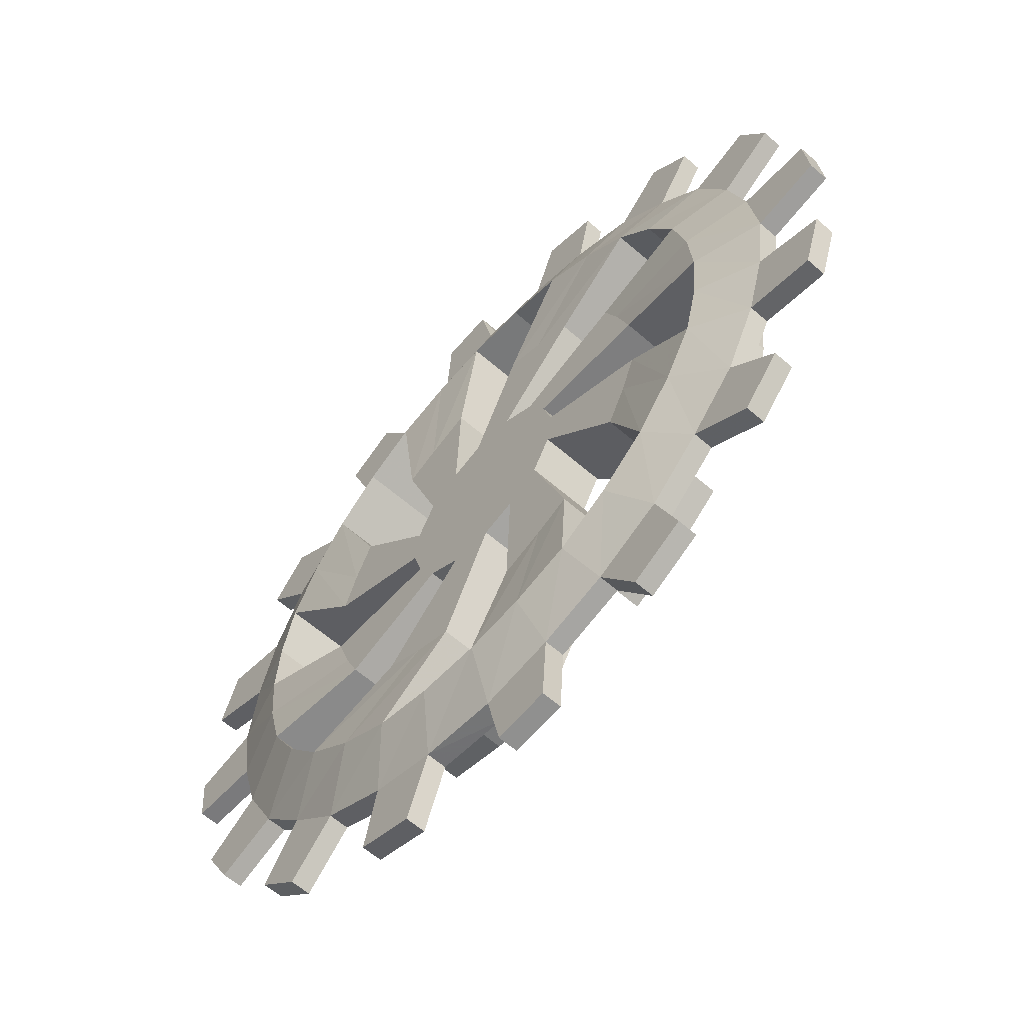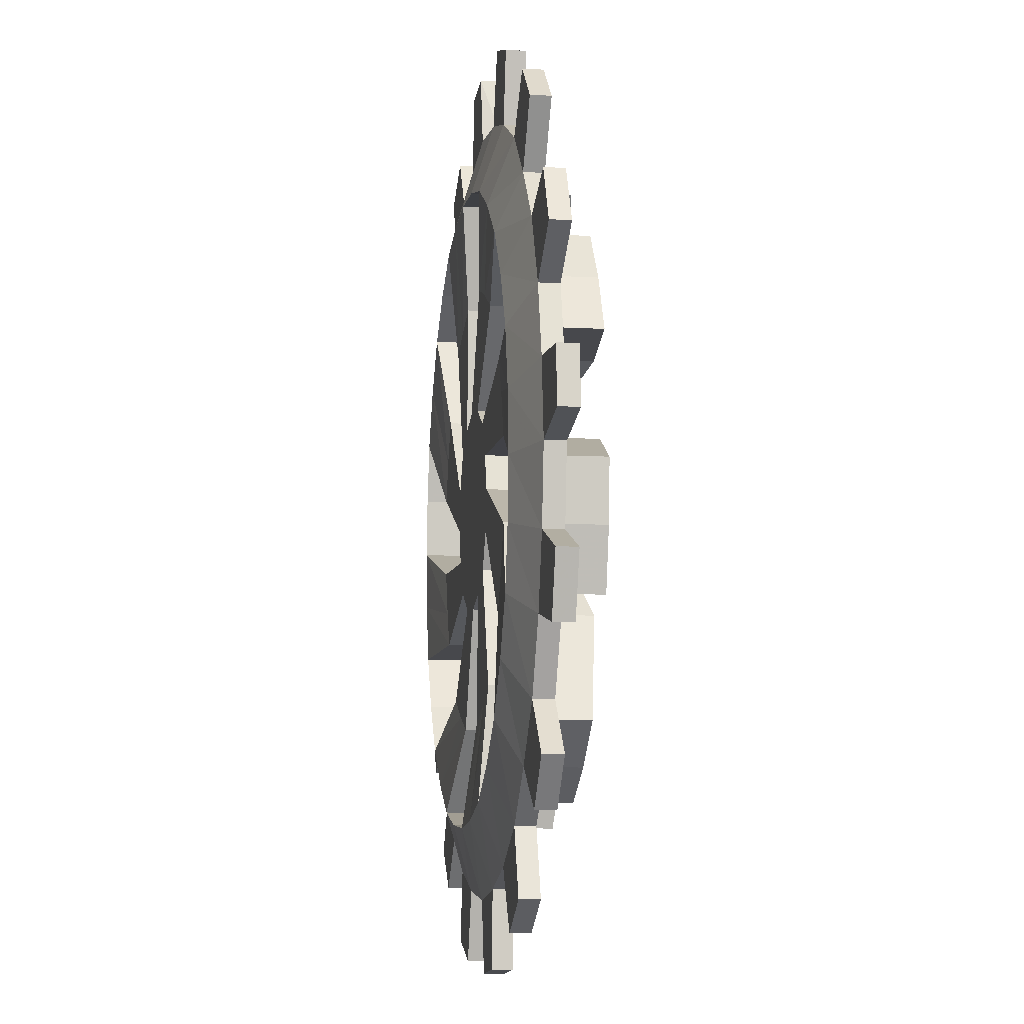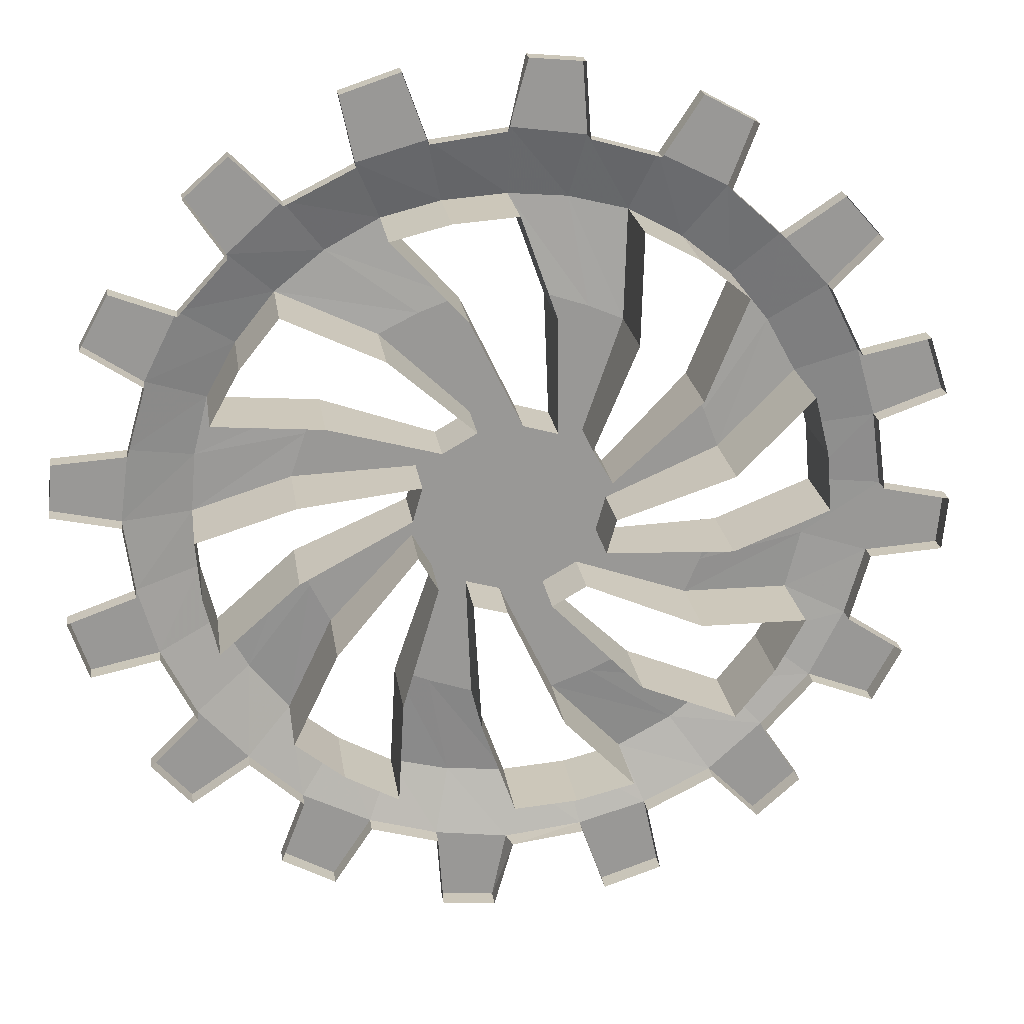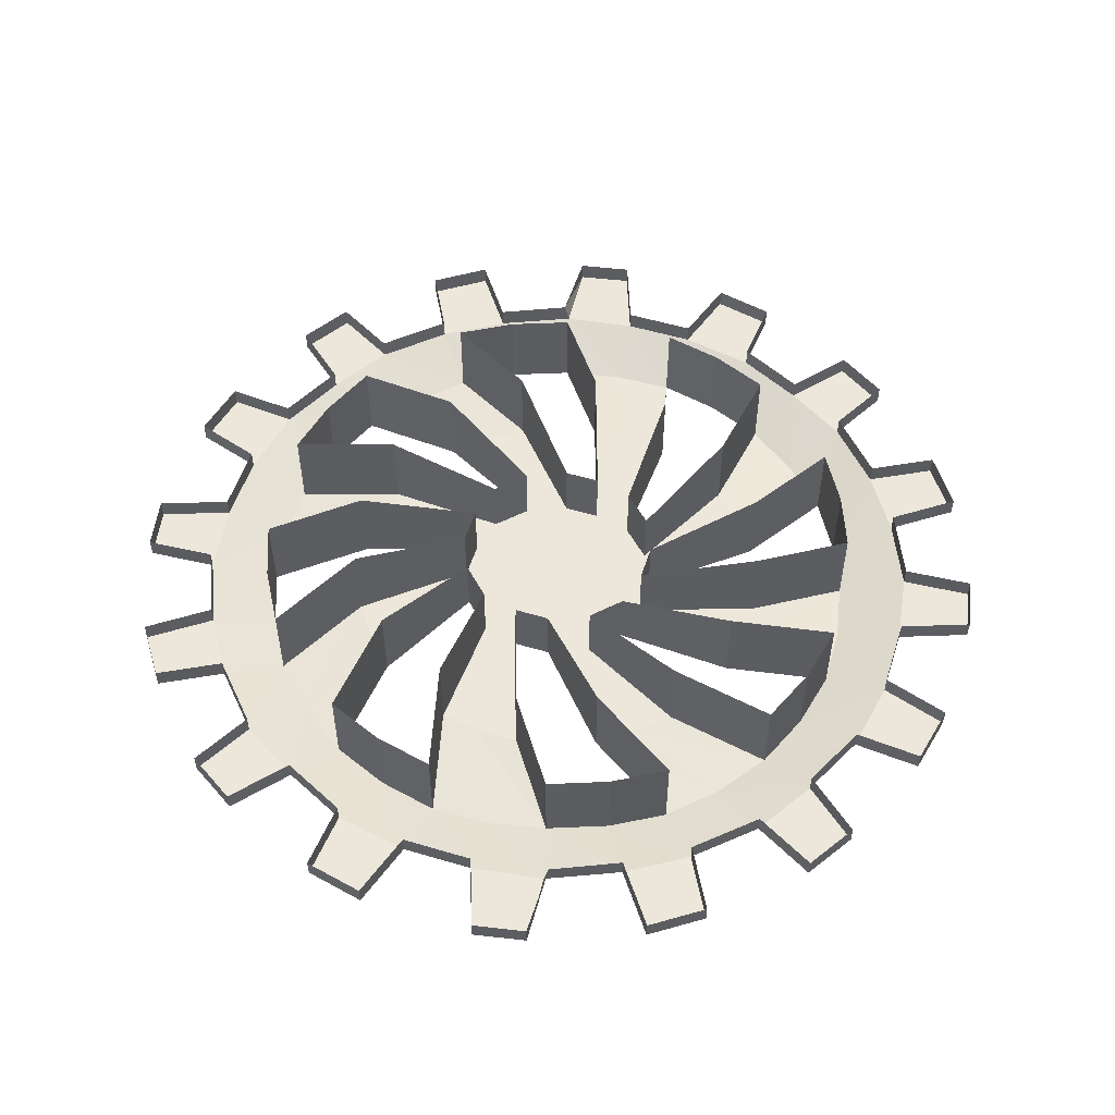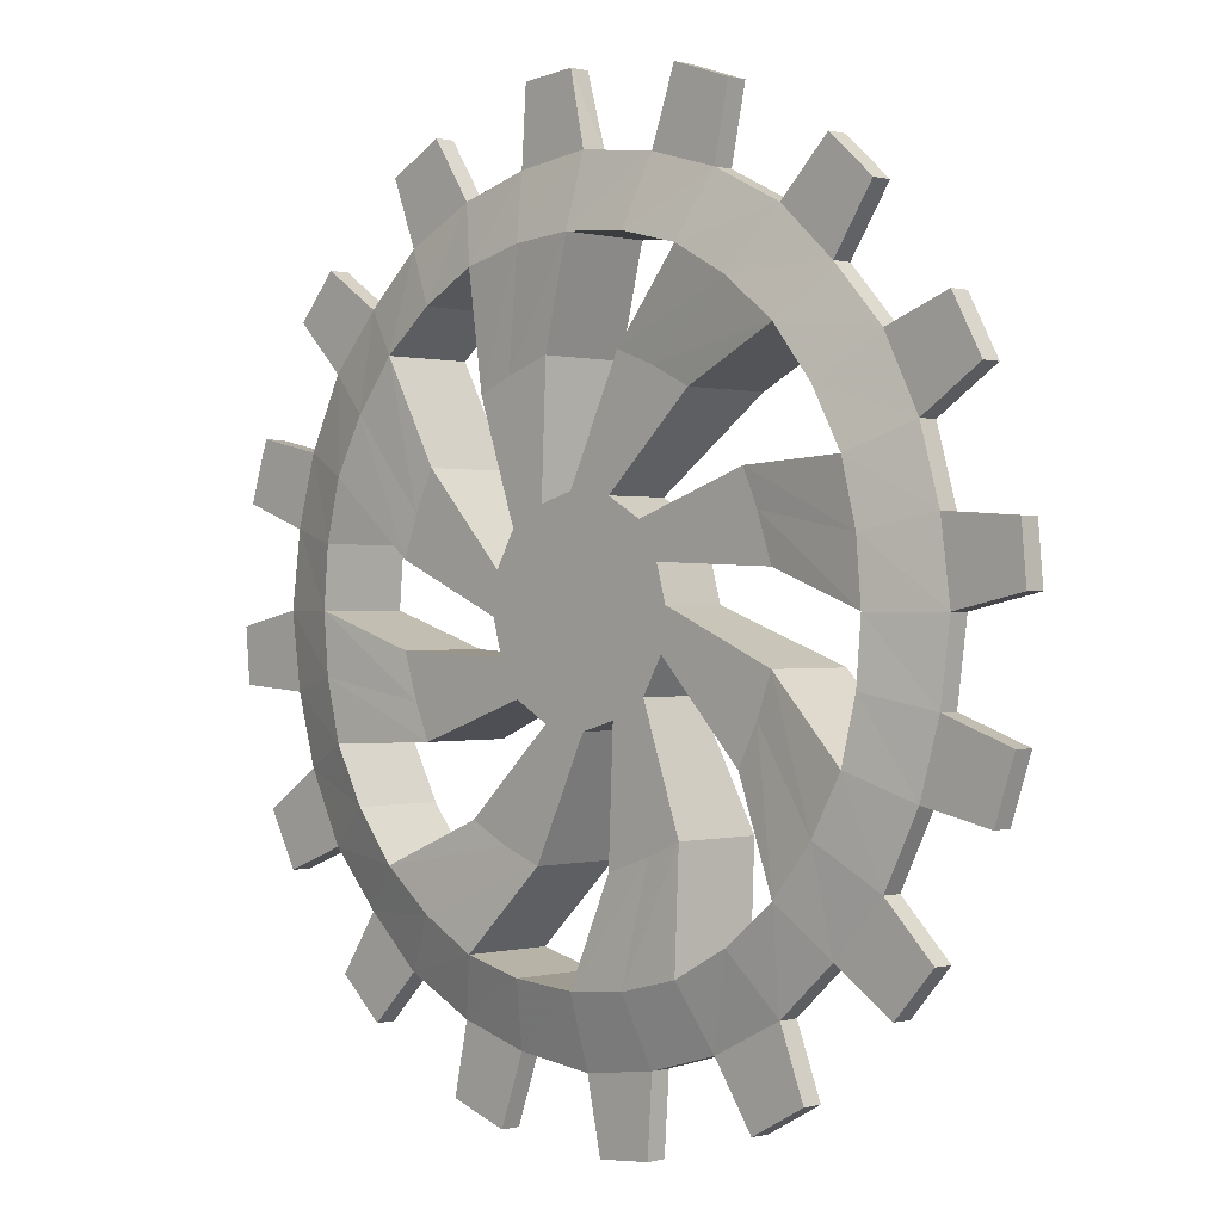
<metadata>
{"format":"obj","ext":"obj","renderer":"f3d","projection":"perspective","resolution":1024,"background":"white","views":[{"elev":-61.4,"azim":48.5,"up":"+Z"},{"elev":-9.1,"azim":81.6,"up":"+Z"},{"elev":21.8,"azim":171.9,"up":"+Z"},{"elev":53.6,"azim":-178.3,"up":"+Y"},{"elev":0.1,"azim":45.2,"up":"+Z"}]}
</metadata>
<code>
v 0.2812 0.7578 -1.617
v 0.2656 0.7578 -1.562
v 0.2656 0.6562 -1.562
v 0.2812 0.6562 -1.617
v 0.4609 0.7969 -1.695
v 0.4609 0.6562 -1.695
v 0.5859 0.7812 -1.812
v 0.5859 0.6406 -1.812
v 0.6094 0.7812 -1.719
v 0.6094 0.6406 -1.719
v 0.6172 0.7812 -1.625
v 0.6172 0.6406 -1.625
v 0.4609 0.7969 -1.57
v 0.4609 0.6562 -1.57
v 0.25 0.6562 -1.531
v -0.02344 0.6562 -1.688
v -0.007812 0.6562 -1.719
v 0.007812 0.6562 -1.742
v 0.2812 0.6562 -1.648
v 0.4375 0.6562 -1.758
v 0.5391 0.6406 -1.898
v 0.625 0.6719 -1.961
v 0.6797 0.6719 -1.852
v 0.7109 0.6719 -1.742
v 0.7266 0.6719 -1.625
v 0.6094 0.6406 -1.531
v 0.4375 0.6562 -1.5
v 0.2344 0.6562 -1.508
v -0.03906 0.6562 -1.633
v -0.03906 0.7578 -1.633
v -0.02344 0.7578 -1.688
v -0.2188 0.6562 -1.68
v -0.1953 0.6562 -1.75
v -0.1719 0.6562 -1.805
v -0.1719 0.7969 -1.805
v 0.007812 0.7578 -1.742
v 0.0625 0.6562 -1.773
v 0.2734 0.6562 -1.68
v 0.4062 0.6562 -1.82
v 0.4766 0.6406 -1.977
v 0.5469 0.6719 -2.047
v 0.7031 0.6719 -2.039
v 0.7031 0.7031 -2.039
v 0.625 0.7031 -1.961
v 0.6797 0.7031 -1.852
v 0.7891 0.6719 -1.875
v 0.8203 0.6719 -1.781
v 0.8203 0.7031 -1.781
v 0.7109 0.7031 -1.742
v 0.7266 0.7031 -1.625
v 0.8359 0.6719 -1.602
v 0.8281 0.6719 -1.516
v 0.7109 0.6719 -1.508
v 0.5859 0.6406 -1.438
v 0.4141 0.6562 -1.445
v 0.4141 0.7969 -1.445
v 0.2344 0.7578 -1.508
v 0.1797 0.6562 -1.477
v -0.03125 0.6562 -1.57
v -0.03906 0.6562 -1.602
v -0.1953 0.6562 -1.492
v -0.2188 0.6562 -1.555
v -0.2188 0.7969 -1.555
v 0.1797 0.7578 -1.477
v 0.3203 0.6562 -1.344
v 0.1484 0.6562 -1.469
v 0 0.6562 -1.516
v 0 0.7578 -1.516
v -0.03125 0.7578 -1.57
v -0.1641 0.6562 -1.43
v -0.2344 0.6406 -1.273
v -0.2969 0.6406 -1.352
v -0.3438 0.6406 -1.438
v -0.3438 0.7812 -1.438
v 0.1094 0.7578 -1.469
v 0.05469 0.7578 -1.484
v 0.05469 0.6562 -1.484
v 0.1094 0.6562 -1.469
v 0.1953 0.7969 -1.289
v 0.1953 0.6562 -1.289
v 0.3125 0.7812 -1.164
v 0.3125 0.6406 -1.164
v 0.2188 0.7812 -1.141
v 0.2188 0.6406 -1.141
v 0.1172 0.7812 -1.133
v 0.1172 0.6406 -1.133
v 0.0625 0.7969 -1.289
v 0.0625 0.6562 -1.289
v 0.02344 0.6562 -1.5
v 0.2578 0.6562 -1.312
v 0.3984 0.6406 -1.211
v 0.4609 0.6719 -1.125
v 0.3516 0.6719 -1.07
v 0.2422 0.6719 -1.039
v 0.1172 0.6719 -1.023
v 0.02344 0.6406 -1.141
v -0.007812 0.6562 -1.312
v -0.0625 0.6562 -1.336
v -0.0625 0.7969 -1.336
v 0.0625 0.7578 -1.773
v -0.07812 0.6562 -1.906
v 0.09375 0.6562 -1.781
v 0.2422 0.6562 -1.734
v 0.2422 0.7578 -1.734
v 0.2734 0.7578 -1.68
v 0.4062 0.7969 -1.82
v 0.4766 0.7812 -1.977
v 0.3984 0.6406 -2.039
v 0.4609 0.6719 -2.125
v 0.5469 0.7031 -2.047
v 0.6406 0.6719 -2.109
v 0.6406 0.7031 -2.109
v 0.1328 0.7578 -1.781
v 0.1875 0.7578 -1.766
v 0.1875 0.6562 -1.766
v 0.1328 0.6562 -1.781
v 0.04688 0.7969 -1.961
v 0.04688 0.6562 -1.961
v -0.07031 0.7812 -2.086
v -0.07031 0.6406 -2.086
v 0.02344 0.7812 -2.109
v 0.02344 0.6406 -2.109
v 0.125 0.7812 -2.117
v 0.125 0.6406 -2.117
v 0.1797 0.7969 -1.961
v 0.1797 0.6562 -1.961
v 0.2188 0.6562 -1.75
v -0.01562 0.6562 -1.938
v -0.1562 0.6406 -2.039
v -0.2188 0.6719 -2.125
v -0.1094 0.6719 -2.18
v 0 0.6719 -2.211
v 0.125 0.6719 -2.227
v 0.2188 0.6406 -2.109
v 0.25 0.6562 -1.938
v 0.3047 0.6562 -1.914
v 0.3047 0.7969 -1.914
v 0.4766 0.7812 -1.273
v 0.5391 0.7812 -1.352
v 0.5391 0.6406 -1.352
v 0.4766 0.6406 -1.273
v 0.3203 0.7969 -1.344
v 0.5859 0.7812 -1.438
v 0.6797 0.6719 -1.398
v 0.625 0.6719 -1.289
v 0.5469 0.6719 -1.203
v 0.3984 0.7812 -2.039
v 0.3125 0.6406 -2.086
v 0.3516 0.6719 -2.18
v 0.5 0.6719 -2.227
v 0.5 0.7031 -2.227
v 0.4609 0.7031 -2.125
v 0.3125 0.7812 -2.086
v 0.2422 0.6719 -2.211
v 0.3516 0.7031 -2.18
v 0.4141 0.6719 -2.273
v 0.4141 0.7031 -2.273
v -0.2344 0.7812 -1.977
v -0.2969 0.7812 -1.898
v -0.2969 0.6406 -1.898
v -0.2344 0.6406 -1.977
v -0.07812 0.7969 -1.906
v -0.3438 0.7812 -1.812
v -0.3438 0.6406 -1.812
v -0.4375 0.6719 -1.852
v -0.3828 0.6719 -1.961
v -0.3047 0.6719 -2.047
v -0.375 0.7812 -1.625
v -0.3672 0.7812 -1.531
v -0.3672 0.6406 -1.531
v -0.375 0.6406 -1.625
v -0.2188 0.7969 -1.68
v -0.4375 0.6719 -1.398
v -0.4688 0.6719 -1.508
v -0.4844 0.6719 -1.625
v -0.3672 0.6406 -1.719
v -0.2344 0.7812 -1.273
v -0.1562 0.7812 -1.211
v -0.1562 0.6406 -1.211
v -0.1641 0.7969 -1.43
v -0.07031 0.7812 -1.164
v -0.07031 0.6406 -1.164
v -0.1094 0.6719 -1.07
v -0.2188 0.6719 -1.125
v -0.3047 0.6719 -1.203
v -0.3828 0.6719 -1.289
v -0.4375 0.7031 -1.398
v -0.5469 0.6719 -1.375
v -0.5781 0.6719 -1.469
v -0.5781 0.7031 -1.469
v -0.4688 0.7031 -1.508
v -0.4844 0.7031 -1.625
v -0.5938 0.6719 -1.648
v -0.5859 0.6719 -1.734
v -0.4688 0.6719 -1.742
v 0 0.6719 -1.039
v -0.1094 0.7031 -1.07
v -0.1719 0.6719 -0.9766
v -0.2578 0.6719 -1.023
v -0.2578 0.7031 -1.023
v -0.2188 0.7031 -1.125
v -0.3047 0.7031 -1.203
v -0.3984 0.6719 -1.141
v -0.4609 0.6719 -1.211
v -0.4609 0.7031 -1.211
v -0.3828 0.7031 -1.289
v 0.6094 0.7031 -1.109
v 0.6094 0.6719 -1.109
v 0.5469 0.7031 -1.203
v 0.625 0.7031 -1.289
v 0.7266 0.7031 -1.25
v 0.7266 0.6719 -1.25
v 0.7734 0.6719 -1.336
v 0.7734 0.7031 -1.336
v 0.6797 0.7031 -1.398
v 0.7109 0.7031 -1.508
v 0.8281 0.7031 -1.516
v 0.8359 0.7031 -1.602
v 0.5391 0.6719 -1.047
v 0.5391 0.7031 -1.047
v 0.4609 0.7031 -1.125
v 0.3516 0.7031 -1.07
v 0.375 0.6719 -0.9609
v 0.2812 0.6719 -0.9297
v 0.2812 0.7031 -0.9297
v 0.2422 0.7031 -1.039
v 0.125 0.7031 -1.023
v 0.09375 0.6719 -0.9141
v 0.007812 0.6719 -0.9219
v 0.375 0.7031 -0.9609
v 0.09375 0.7031 -0.9141
v 0.007812 0.7031 -0.9219
v 0 0.7031 -1.039
v -0.1719 0.7031 -0.9766
v -0.3984 0.7031 -1.141
v -0.5469 0.7031 -1.375
v -0.5938 0.7031 -1.648
v -0.5859 0.7031 -1.734
v -0.4688 0.7031 -1.742
v -0.4375 0.7031 -1.852
v -0.5312 0.7031 -1.914
v -0.5312 0.6719 -1.914
v -0.4844 0.6719 -2
v -0.4844 0.7031 -2
v -0.3828 0.7031 -1.961
v -0.3047 0.7031 -2.047
v -0.3672 0.6719 -2.141
v -0.2969 0.6719 -2.203
v -0.3672 0.7031 -2.141
v -0.2969 0.7031 -2.203
v -0.2188 0.7031 -2.125
v -0.1094 0.7031 -2.18
v -0.1328 0.6719 -2.289
v -0.03906 0.6719 -2.32
v -0.03906 0.7031 -2.32
v 0 0.7031 -2.211
v 0.1172 0.7031 -2.227
v 0.1484 0.6719 -2.336
v 0.2344 0.6719 -2.328
v -0.1328 0.7031 -2.289
v 0.1484 0.7031 -2.336
v 0.2344 0.7031 -2.328
v 0.2422 0.7031 -2.211
v 0.7891 0.7031 -1.875
f 1 2 3
f 1 3 4
f 1 4 5
f 5 4 6
f 5 6 7
f 7 6 8
f 7 8 9
f 9 8 10
f 9 10 11
f 11 10 12
f 11 12 13
f 13 12 14
f 13 14 2
f 2 14 3
f 16 29 30
f 16 30 31
f 16 31 32
f 18 34 35
f 18 35 36
f 18 36 37
f 22 44 45
f 22 45 23
f 24 49 50
f 24 50 25
f 28 55 56
f 28 56 57
f 28 57 58
f 29 62 63
f 29 63 30
f 57 64 58
f 58 64 65
f 59 67 68
f 59 68 69
f 59 69 70
f 62 73 74
f 62 74 63
f 75 76 77
f 75 77 78
f 75 78 79
f 79 78 80
f 79 80 81
f 81 80 82
f 81 82 83
f 83 82 84
f 83 84 85
f 85 84 86
f 85 86 87
f 87 86 88
f 87 88 76
f 76 88 77
f 67 98 99
f 67 99 68
f 36 100 37
f 37 100 101
f 38 103 104
f 38 104 105
f 38 105 39
f 39 105 106
f 39 106 40
f 40 106 107
f 40 107 108
f 41 109 110
f 113 114 115
f 113 115 116
f 113 116 117
f 117 116 118
f 117 118 119
f 119 118 120
f 119 120 121
f 121 120 122
f 121 122 123
f 123 122 124
f 123 124 125
f 125 124 126
f 125 126 114
f 114 126 115
f 103 136 137
f 103 137 104
f 138 139 140
f 138 140 141
f 138 141 142
f 142 141 65
f 142 65 64
f 139 143 54
f 139 54 140
f 107 147 108
f 108 147 148
f 109 152 110
f 147 153 148
f 148 153 136
f 149 154 155
f 158 159 160
f 158 160 161
f 158 161 162
f 162 161 101
f 162 101 100
f 159 163 164
f 159 164 160
f 168 169 170
f 168 170 171
f 168 171 172
f 172 171 32
f 172 32 31
f 169 74 73
f 169 73 170
f 177 178 179
f 177 179 71
f 177 71 180
f 180 71 70
f 180 70 69
f 178 181 182
f 178 182 179
f 173 186 187
f 174 191 192
f 174 192 175
f 181 99 98
f 181 98 182
f 183 196 197
f 184 201 202
f 184 202 185
f 186 206 187
f 163 35 34
f 163 34 164
f 153 137 136
f 143 56 55
f 143 55 54
f 209 146 145
f 209 145 210
f 215 144 53
f 215 53 216
f 92 221 222
f 92 222 93
f 94 226 227
f 94 227 95
f 196 233 197
f 195 239 240
f 195 240 165
f 166 245 246
f 166 246 167
f 130 251 252
f 130 252 131
f 132 256 257
f 132 257 133
f 154 263 155
f 3 14 15
f 3 15 16
f 3 16 4
f 4 16 17
f 4 17 18
f 4 18 19
f 4 19 20
f 4 20 6
f 6 20 21
f 6 21 8
f 8 21 22
f 8 22 23
f 8 23 10
f 10 23 24
f 10 24 12
f 12 24 25
f 12 25 26
f 12 26 27
f 12 27 14
f 14 27 15
f 15 27 28
f 15 28 29
f 15 29 16
f 16 32 17
f 17 32 33
f 17 33 18
f 18 33 34
f 18 37 19
f 19 37 38
f 19 38 39
f 19 39 20
f 20 39 40
f 20 40 21
f 21 40 41
f 21 41 22
f 22 41 42
f 22 42 43
f 22 43 44
f 23 45 46
f 23 46 47
f 23 47 24
f 24 47 48
f 24 48 49
f 25 50 51
f 25 51 52
f 25 52 53
f 25 53 26
f 26 53 54
f 26 54 55
f 26 55 27
f 27 55 28
f 28 58 59
f 28 59 60
f 28 60 29
f 29 60 61
f 29 61 62
f 58 65 66
f 58 66 59
f 59 66 67
f 59 70 60
f 60 70 61
f 61 70 71
f 61 71 72
f 61 72 62
f 62 72 73
f 77 88 89
f 77 89 78
f 78 89 67
f 78 67 66
f 78 66 90
f 78 90 80
f 80 90 91
f 80 91 82
f 82 91 92
f 82 92 93
f 82 93 84
f 84 93 94
f 84 94 86
f 86 94 95
f 86 95 96
f 86 96 97
f 86 97 88
f 88 97 89
f 89 97 67
f 67 97 98
f 37 101 102
f 37 102 103
f 37 103 38
f 40 108 109
f 40 109 41
f 41 110 111
f 41 111 42
f 112 111 110
f 115 126 127
f 115 127 116
f 116 127 103
f 116 103 102
f 116 102 128
f 116 128 118
f 118 128 129
f 118 129 120
f 120 129 130
f 120 130 131
f 120 131 122
f 122 131 132
f 122 132 124
f 124 132 133
f 124 133 134
f 124 134 135
f 124 135 126
f 126 135 127
f 127 135 103
f 103 135 136
f 140 54 144
f 140 144 145
f 140 145 141
f 141 145 146
f 141 146 91
f 141 91 90
f 141 90 65
f 65 90 66
f 108 148 149
f 108 149 109
f 109 149 150
f 109 150 151
f 109 151 152
f 148 136 134
f 148 134 154
f 148 154 149
f 149 155 156
f 149 156 150
f 157 156 155
f 160 164 165
f 160 165 166
f 160 166 161
f 161 166 167
f 161 167 129
f 161 129 128
f 161 128 101
f 101 128 102
f 170 73 173
f 170 173 174
f 170 174 171
f 171 174 175
f 171 175 176
f 171 176 33
f 171 33 32
f 179 182 183
f 179 183 184
f 179 184 71
f 71 184 185
f 71 185 72
f 72 185 186
f 72 186 73
f 73 186 173
f 173 187 188
f 173 188 189
f 173 189 174
f 174 189 190
f 174 190 191
f 175 192 193
f 175 193 194
f 175 194 195
f 175 195 176
f 176 195 164
f 176 164 34
f 176 34 33
f 182 98 96
f 182 96 196
f 182 196 183
f 183 197 198
f 183 198 199
f 183 199 184
f 184 199 200
f 184 200 201
f 185 202 203
f 185 203 204
f 185 204 186
f 186 204 205
f 186 205 206
f 207 208 209
f 209 208 146
f 210 145 211
f 211 145 212
f 214 213 215
f 215 213 144
f 216 53 217
f 217 53 52
f 218 51 50
f 146 208 219
f 146 219 92
f 146 92 91
f 92 219 220
f 92 220 221
f 93 222 223
f 93 223 224
f 93 224 94
f 94 224 225
f 94 225 226
f 95 227 228
f 95 228 229
f 95 229 196
f 95 196 96
f 222 230 223
f 227 231 228
f 229 232 196
f 196 232 233
f 197 234 198
f 202 235 203
f 187 236 188
f 192 237 193
f 194 238 195
f 195 238 239
f 195 165 164
f 240 241 242
f 240 242 165
f 165 242 243
f 165 243 166
f 166 243 244
f 166 244 245
f 167 246 247
f 167 247 248
f 167 248 130
f 167 130 129
f 246 249 247
f 248 250 130
f 130 250 251
f 131 252 253
f 131 253 254
f 131 254 132
f 132 254 255
f 132 255 256
f 133 257 258
f 133 258 259
f 133 259 154
f 133 154 134
f 252 260 253
f 257 261 258
f 259 262 154
f 154 262 263
f 45 264 46
f 144 213 212
f 144 212 145
f 53 144 54
f 98 97 96
f 136 135 134
f 42 111 43
f 43 111 112
f 150 156 151
f 151 156 157
f 211 212 213
f 211 213 214
f 217 52 51
f 217 51 218
f 223 230 225
f 223 225 224
f 228 231 232
f 228 232 229
f 198 234 200
f 198 200 199
f 203 235 205
f 203 205 204
f 188 236 190
f 188 190 189
f 193 237 238
f 193 238 194
f 247 249 250
f 247 250 248
f 253 260 255
f 253 255 254
f 258 261 262
f 258 262 259
f 46 264 48
f 46 48 47
f 242 241 244
f 242 244 243
f 219 208 220
f 220 208 207

</code>
